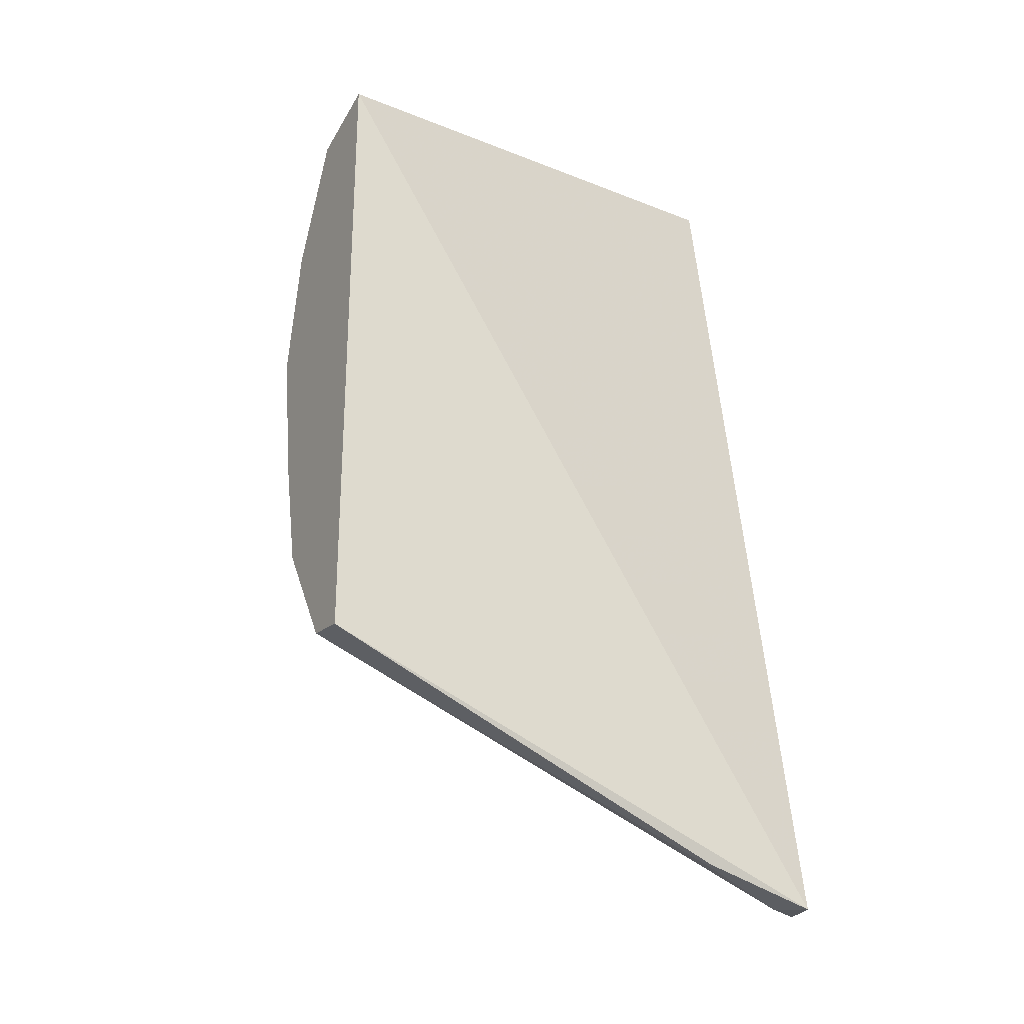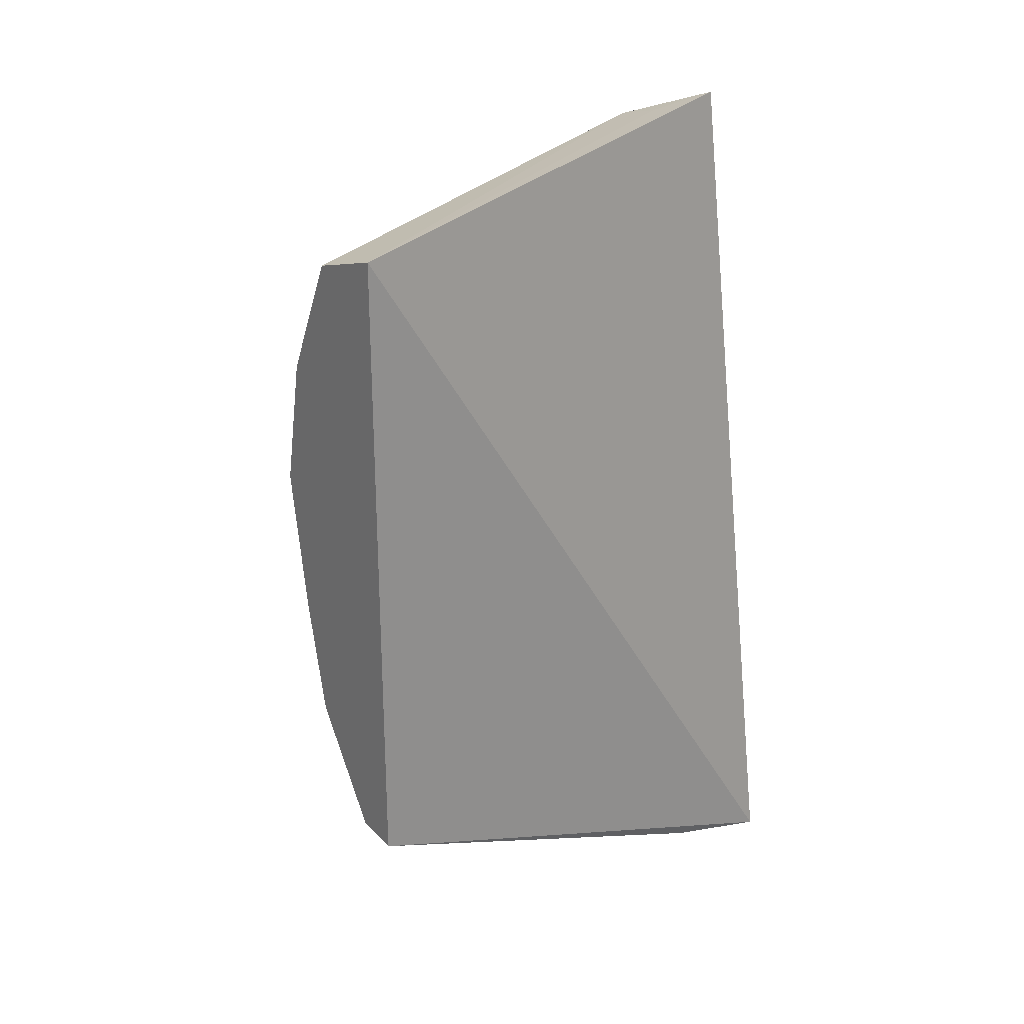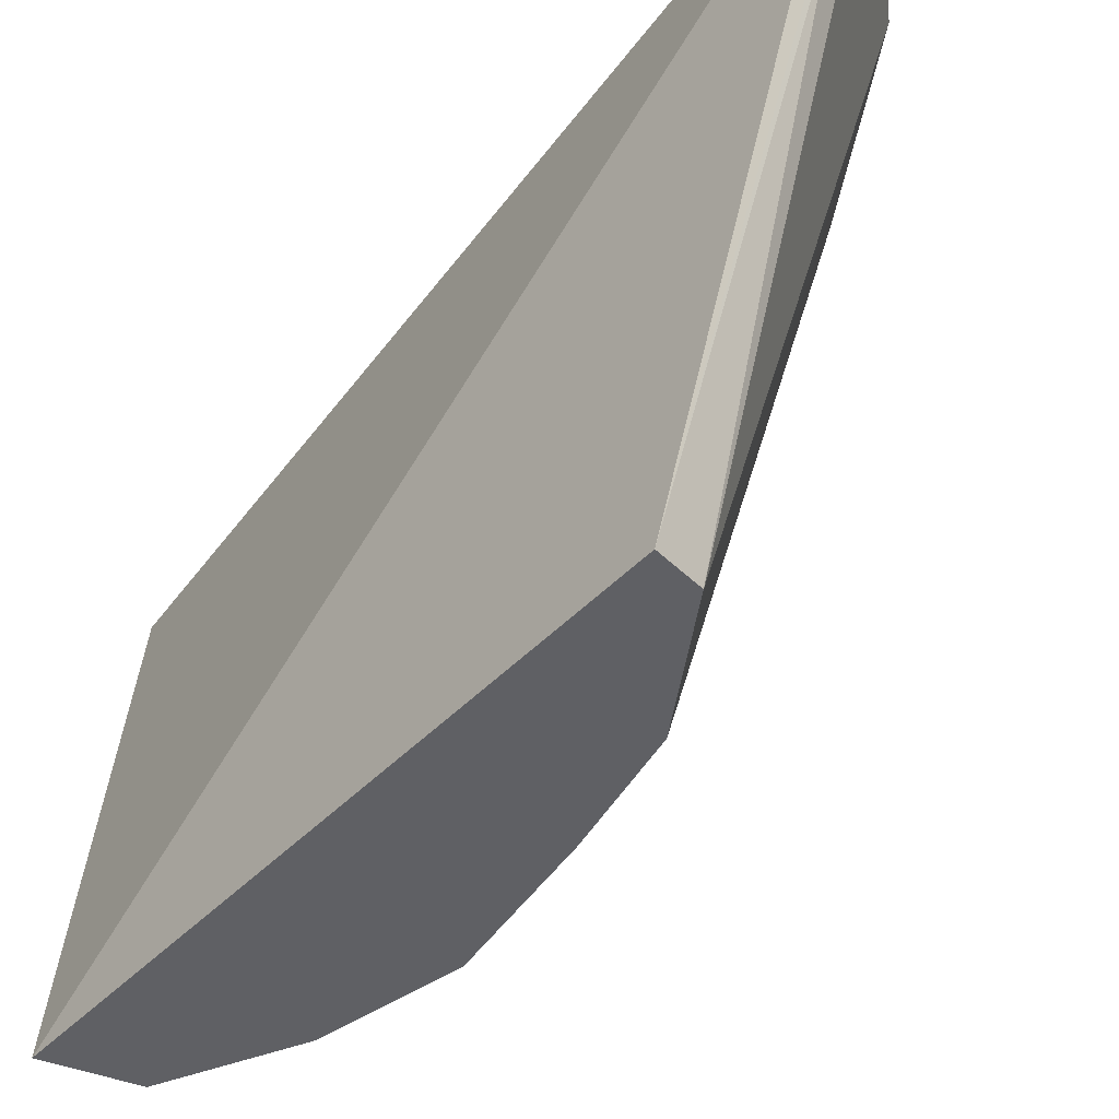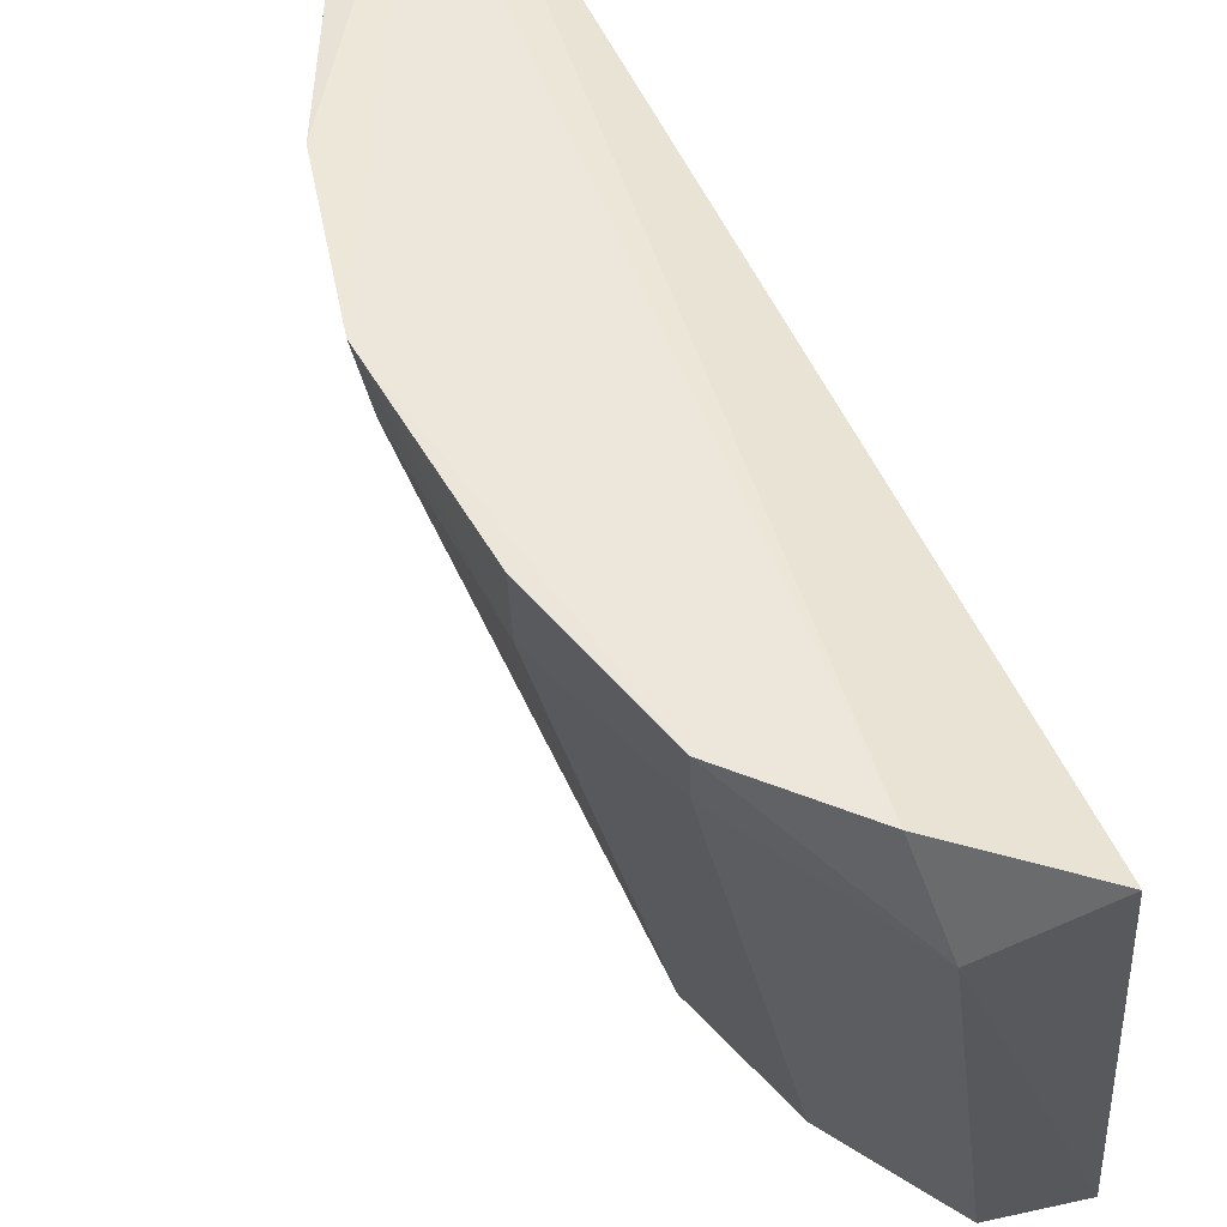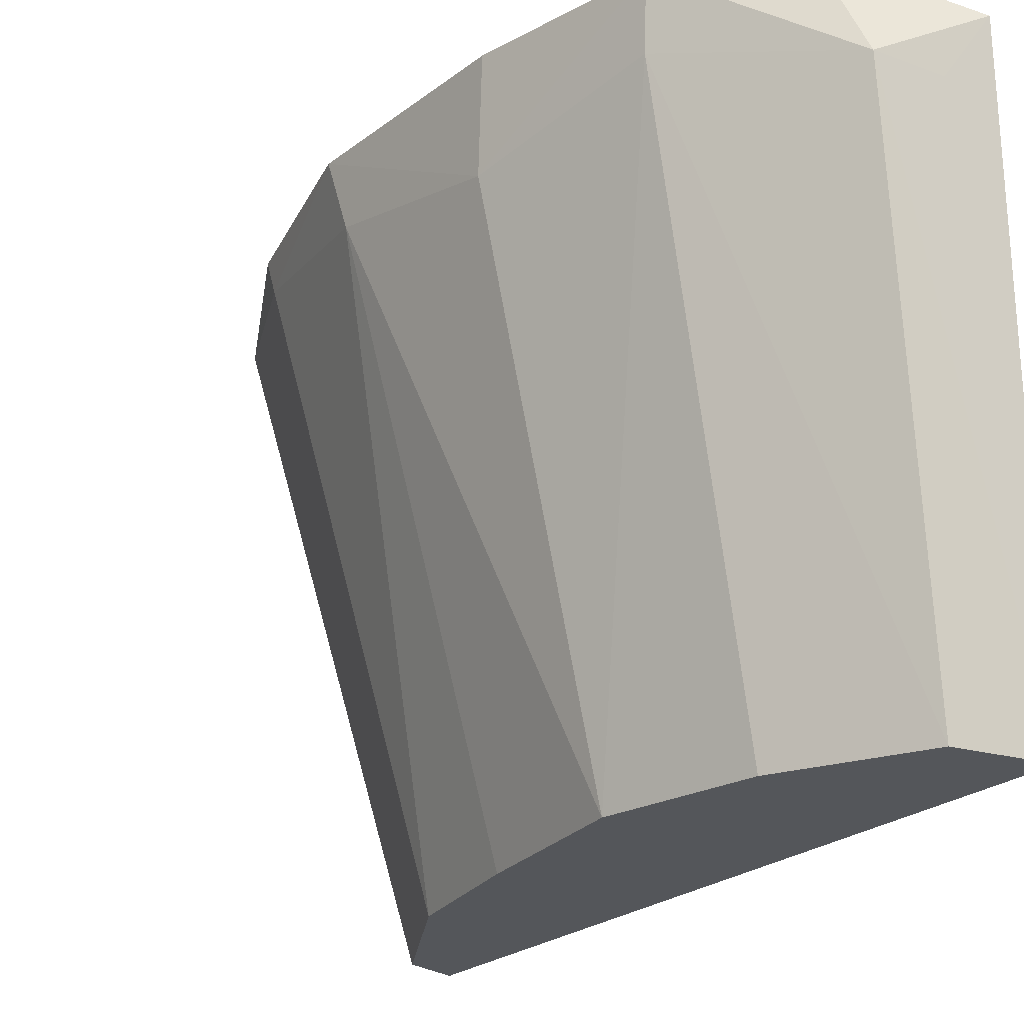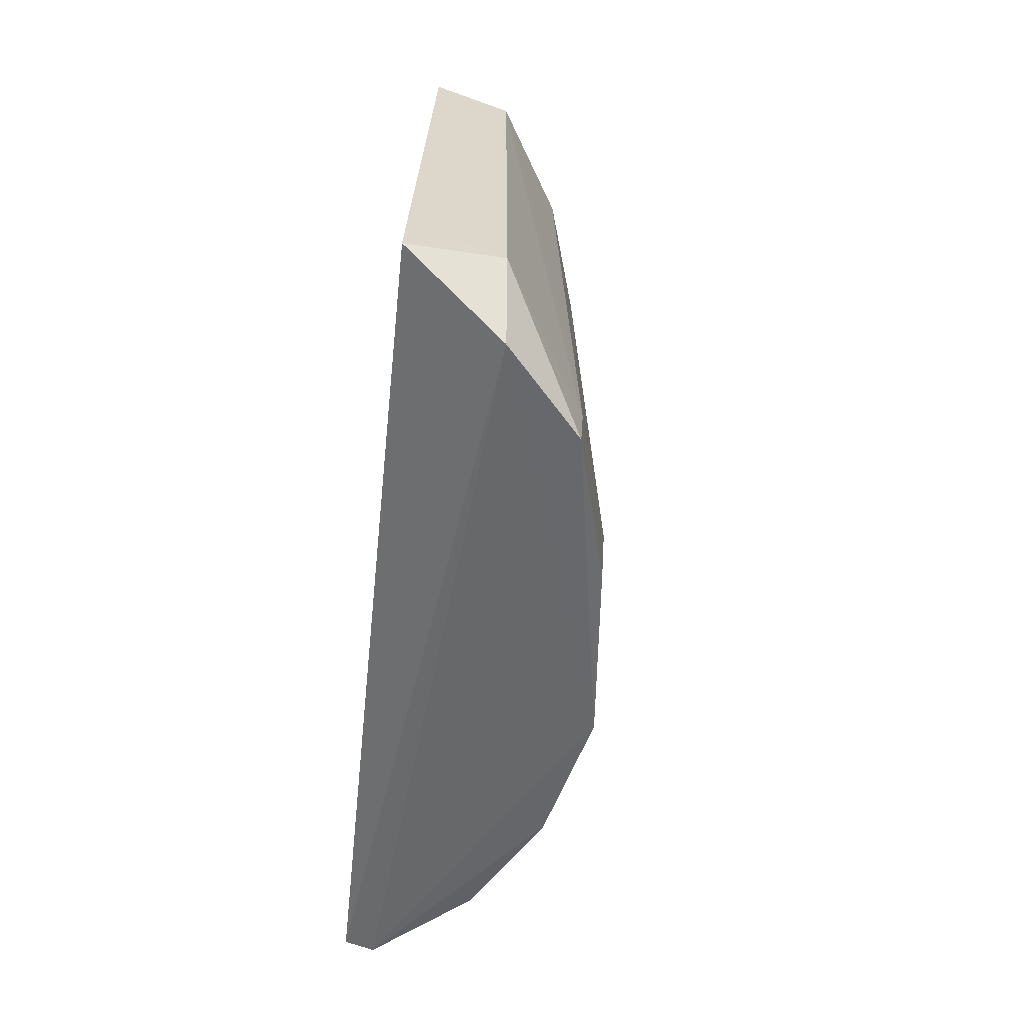
<metadata>
{"format":"obj","ext":"obj","renderer":"f3d","projection":"perspective","resolution":1024,"background":"white","views":[{"elev":-27.2,"azim":-120.0,"up":"+Y"},{"elev":24.9,"azim":-127.8,"up":"+Y"},{"elev":-44.7,"azim":-40.3,"up":"+Z"},{"elev":51.0,"azim":150.4,"up":"+Z"},{"elev":-25.4,"azim":140.3,"up":"+Z"},{"elev":35.9,"azim":11.8,"up":"+Y"}]}
</metadata>
<code>
v 0.1972 -0.2602 -0.2313
v 0.3153 -0.05909 -0.259
v 0.3095 0.1035 -0.2311
v 0.2243 0.1811 -0.2527
v 0.179 -0.1639 -0.5
v 0.2753 0.1481 -0.2319
v 0.3198 -0.06528 -0.2297
v 0.2545 -0.2073 -0.2321
v 0.1802 0.1462 -0.5
v 0.1805 -0.2605 -0.2342
v 0.3211 0.02919 -0.2308
v 0.2338 -0.1074 -0.5
v 0.1999 -0.1608 -0.5
v 0.2948 -0.1408 -0.2303
v 0.2664 0.1656 -0.2768
v 0.1847 -0.2466 -0.2885
v 0.3148 0.01946 -0.2742
v 0.1937 -0.259 -0.2454
v 0.2933 -0.1374 -0.2445
v 0.2396 0.1723 -0.2792
v 0.2454 0.07797 -0.5
v 0.1821 -0.2457 -0.291
v 0.2185 0.1352 -0.5
v 0.3053 0.09741 -0.2593
v 0.2573 0.01584 -0.5
v 0.246 -0.05278 -0.5
f 7 6 1
f 7 3 6
f 10 6 4
f 10 1 6
f 10 4 9
f 10 9 5
f 11 3 7
f 12 5 9
f 13 12 8
f 13 5 12
f 14 7 1
f 14 1 8
f 15 4 6
f 15 6 3
f 16 5 13
f 17 11 7
f 17 7 2
f 17 3 11
f 18 13 8
f 18 8 1
f 18 16 13
f 18 1 10
f 19 14 8
f 19 8 12
f 19 12 2
f 19 2 7
f 19 7 14
f 20 15 9
f 20 9 4
f 20 4 15
f 21 12 9
f 22 10 5
f 22 5 16
f 22 18 10
f 22 16 18
f 23 21 9
f 23 9 15
f 24 3 17
f 24 21 23
f 24 23 15
f 24 15 3
f 25 17 2
f 25 12 21
f 25 24 17
f 25 21 24
f 26 25 2
f 26 2 12
f 26 12 25

</code>
